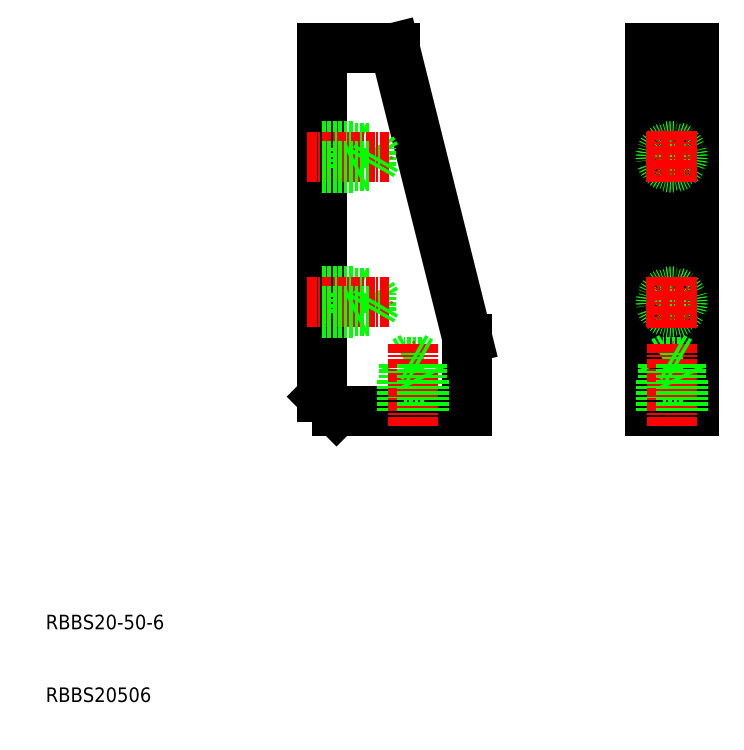
<metadata>
{"format":"dxf","ext":"dxf","renderer":"ezdxf+matplotlib","layout":"modelspace","background":"white","min_lineweight":24,"dpi":150}
</metadata>
<code>
0
SECTION
2
ENTITIES
0
LINE
8
0
10
50
20
50
30
0
11
68
21
50
31
0
0
LINE
8
0
10
48
20
100
30
0
11
58
21
100
31
0
0
LINE
8
0
10
48
20
52
30
0
11
48
21
100
31
0
0
LINE
8
0
10
68
20
50
30
0
11
68
21
60
31
0
0
LINE
8
0
10
50
20
50
30
0
11
48
21
52
31
0
0
LINE
8
0
10
68
20
60
30
0
11
58
21
100
31
0
0
LINE
8
0
10
93.11
20
50
30
0
11
99.11
21
50
31
0
0
LINE
8
0
10
93.11
20
100
30
0
11
99.11
21
100
31
0
0
LINE
8
0
10
93.11
20
50
30
0
11
93.11
21
100
31
0
0
LINE
8
0
10
99.11
20
50
30
0
11
99.11
21
100
31
0
0
LINE
8
0
10
93.11
20
60
30
0
11
99.11
21
60
31
0
0
LINE
8
0
10
59
20
50
30
0
11
59
21
54.5
31
0
0
LINE
8
0
10
59.27
20
50
30
0
11
59.27
21
56.79
31
0
0
LINE
8
0
10
59
20
54.5
30
0
11
59.27
21
55.04
31
0
0
LINE
8
0
10
62
20
54.5
30
0
11
59
21
54.5
31
0
0
LINE
8
0
10
61.73
20
56.79
30
0
11
59.27
21
56.79
31
0
0
LINE
8
0
10
60.5
20
57.5
30
0
11
59.27
21
56.79
31
0
0
LINE
8
0
10
62
20
50
30
0
11
62
21
54.5
31
0
0
LINE
8
CENTER
10
60.5
20
48
30
0
11
60.5
21
59.5
31
0
0
LINE
8
0
10
61.73
20
50
30
0
11
61.73
21
56.79
31
0
0
LINE
8
0
10
62
20
54.5
30
0
11
61.73
21
55.04
31
0
0
LINE
8
0
10
60.5
20
57.5
30
0
11
61.73
21
56.79
31
0
0
LINE
8
0
10
48
20
66.5
30
0
11
52.5
21
66.5
31
0
0
LINE
8
0
10
48
20
66.23
30
0
11
54.79
21
66.23
31
0
0
LINE
8
0
10
52.5
20
66.5
30
0
11
53.04
21
66.23
31
0
0
LINE
8
0
10
52.5
20
63.5
30
0
11
52.5
21
66.5
31
0
0
LINE
8
0
10
54.79
20
63.77
30
0
11
54.79
21
66.23
31
0
0
LINE
8
0
10
55.5
20
65
30
0
11
54.79
21
66.23
31
0
0
LINE
8
0
10
48
20
63.5
30
0
11
52.5
21
63.5
31
0
0
LINE
8
CENTER
10
46
20
65
30
0
11
57.5
21
65
31
0
0
LINE
8
0
10
48
20
63.77
30
0
11
54.79
21
63.77
31
0
0
LINE
8
0
10
52.5
20
63.5
30
0
11
53.04
21
63.77
31
0
0
LINE
8
0
10
55.5
20
65
30
0
11
54.79
21
63.77
31
0
0
LINE
8
0
10
48
20
86.5
30
0
11
52.5
21
86.5
31
0
0
LINE
8
0
10
48
20
86.23
30
0
11
54.79
21
86.23
31
0
0
LINE
8
0
10
52.5
20
86.5
30
0
11
53.04
21
86.23
31
0
0
LINE
8
0
10
52.5
20
83.5
30
0
11
52.5
21
86.5
31
0
0
LINE
8
0
10
54.79
20
83.77
30
0
11
54.79
21
86.23
31
0
0
LINE
8
0
10
55.5
20
85
30
0
11
54.79
21
86.23
31
0
0
LINE
8
0
10
48
20
83.5
30
0
11
52.5
21
83.5
31
0
0
LINE
8
CENTER
10
46
20
85
30
0
11
57.5
21
85
31
0
0
LINE
8
0
10
48
20
83.77
30
0
11
54.79
21
83.77
31
0
0
LINE
8
0
10
52.5
20
83.5
30
0
11
53.04
21
83.77
31
0
0
LINE
8
0
10
55.5
20
85
30
0
11
54.79
21
83.77
31
0
0
LINE
8
0
10
94.61
20
50
30
0
11
94.61
21
54.5
31
0
0
LINE
8
0
10
94.88
20
50
30
0
11
94.88
21
56.79
31
0
0
LINE
8
0
10
94.61
20
54.5
30
0
11
94.88
21
55.04
31
0
0
LINE
8
0
10
97.61
20
54.5
30
0
11
94.61
21
54.5
31
0
0
LINE
8
0
10
97.34
20
56.79
30
0
11
94.88
21
56.79
31
0
0
LINE
8
0
10
96.11
20
57.5
30
0
11
94.88
21
56.79
31
0
0
LINE
8
0
10
97.61
20
50
30
0
11
97.61
21
54.5
31
0
0
LINE
8
CENTER
10
96.11
20
48
30
0
11
96.11
21
59.5
31
0
0
LINE
8
0
10
97.34
20
50
30
0
11
97.34
21
56.79
31
0
0
LINE
8
0
10
97.61
20
54.5
30
0
11
97.34
21
55.04
31
0
0
LINE
8
0
10
96.11
20
57.5
30
0
11
97.34
21
56.79
31
0
0
CIRCLE
8
0
10
96.11
20
85
30
0
40
1.5
0
CIRCLE
8
0
10
96.11
20
85
30
0
40
1.23
0
LINE
8
CENTER
10
92.61
20
85
30
0
11
99.61
21
85
31
0
0
LINE
8
CENTER
10
96.11
20
88.5
30
0
11
96.11
21
81.5
31
0
0
CIRCLE
8
0
10
96.11
20
65
30
0
40
1.5
0
CIRCLE
8
0
10
96.11
20
65
30
0
40
1.23
0
LINE
8
CENTER
10
92.61
20
65
30
0
11
99.61
21
65
31
0
0
LINE
8
CENTER
10
96.11
20
68.5
30
0
11
96.11
21
61.5
31
0
0
TEXT
8
0
10
10
20
10
30
0
40
2
1
RBBS20506
0
TEXT
8
0
10
10
20
20
30
0
40
2
1
RBBS20-50-6
0
ENDSEC
0
EOF

</code>
